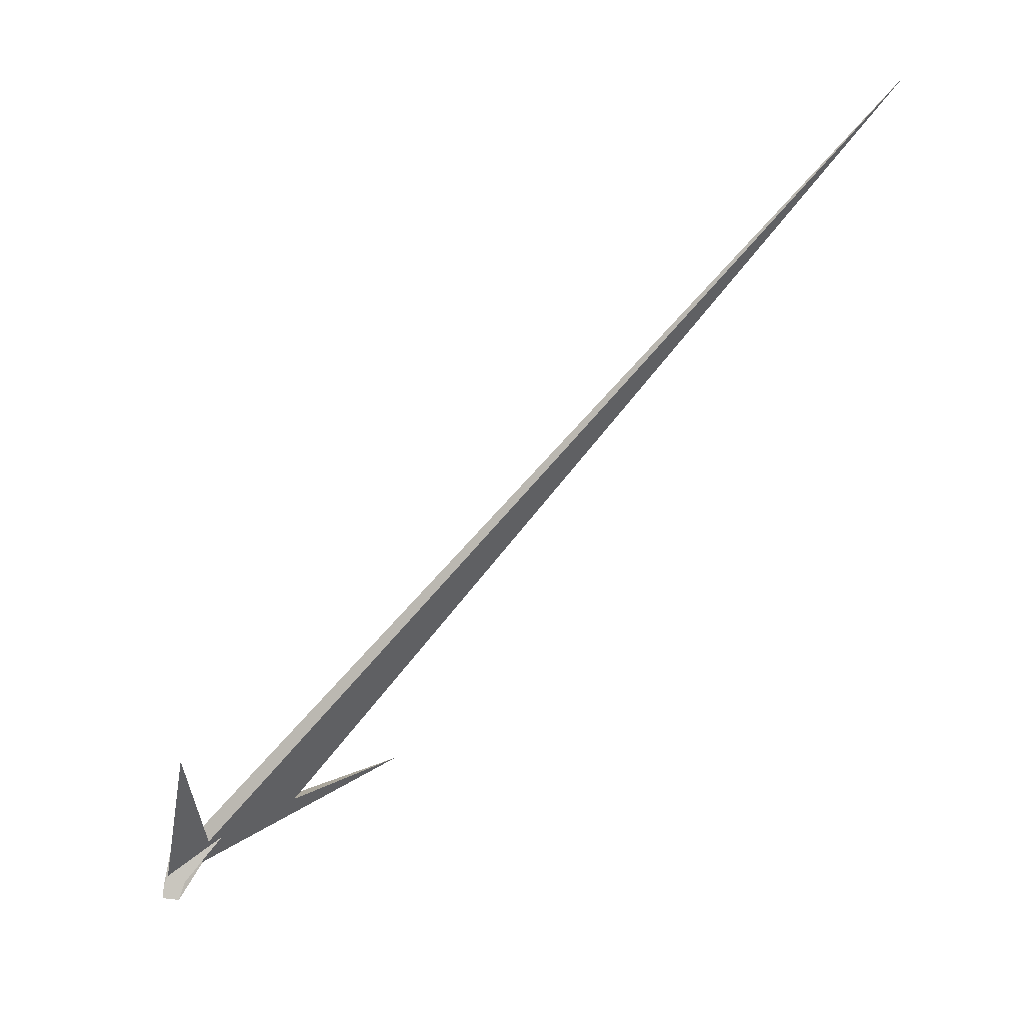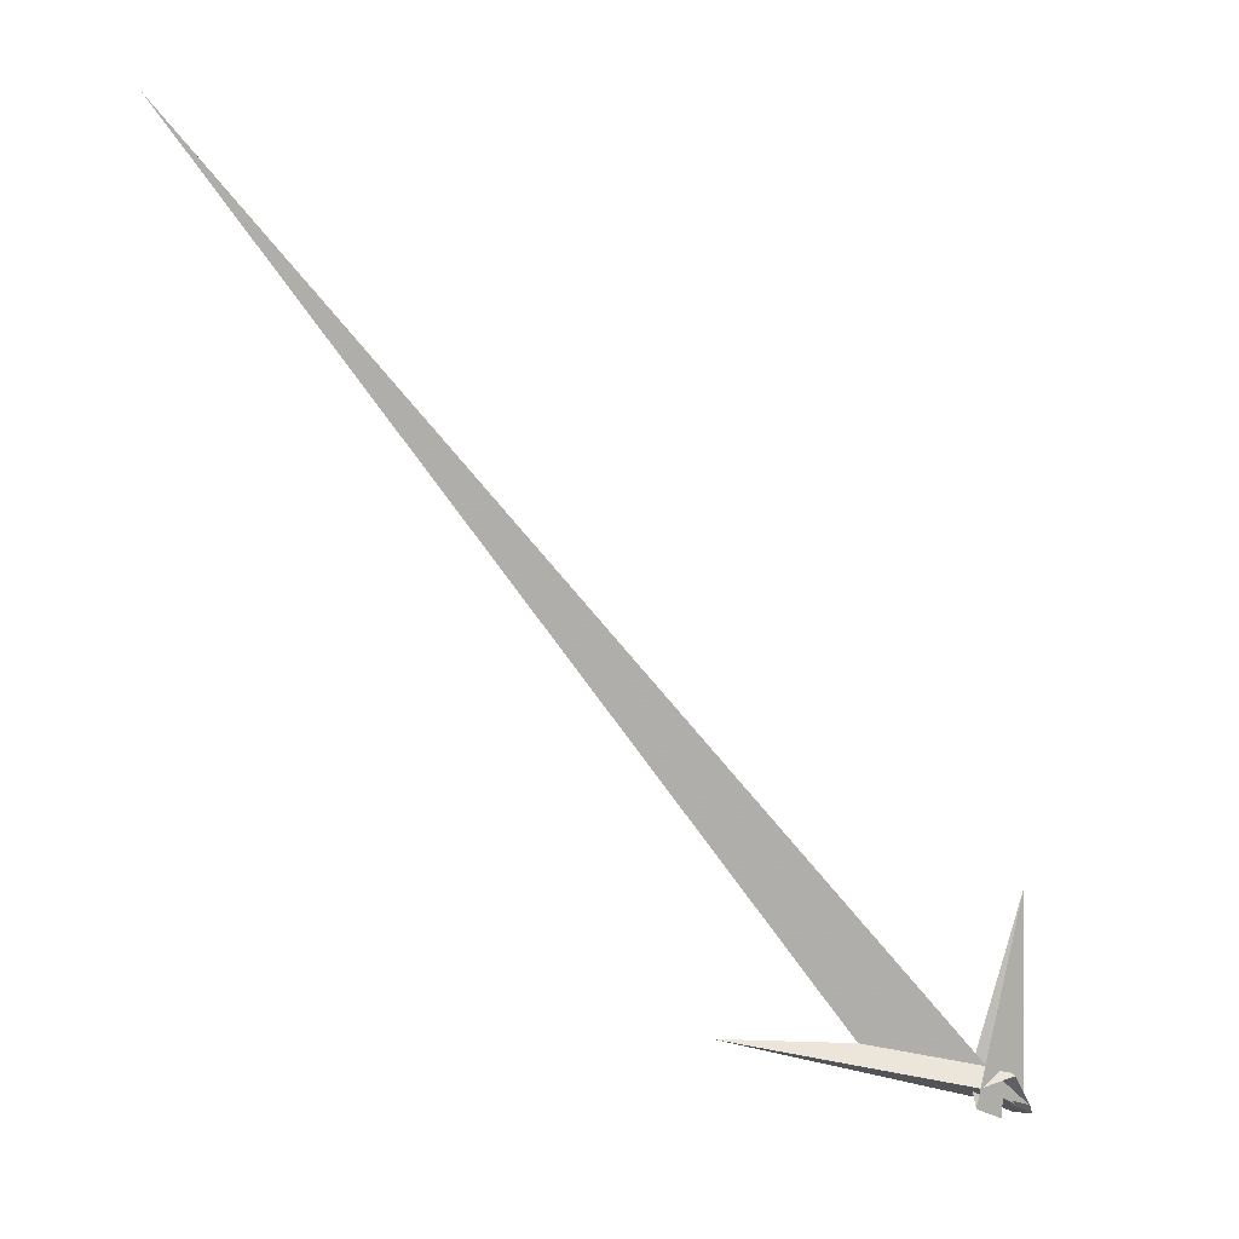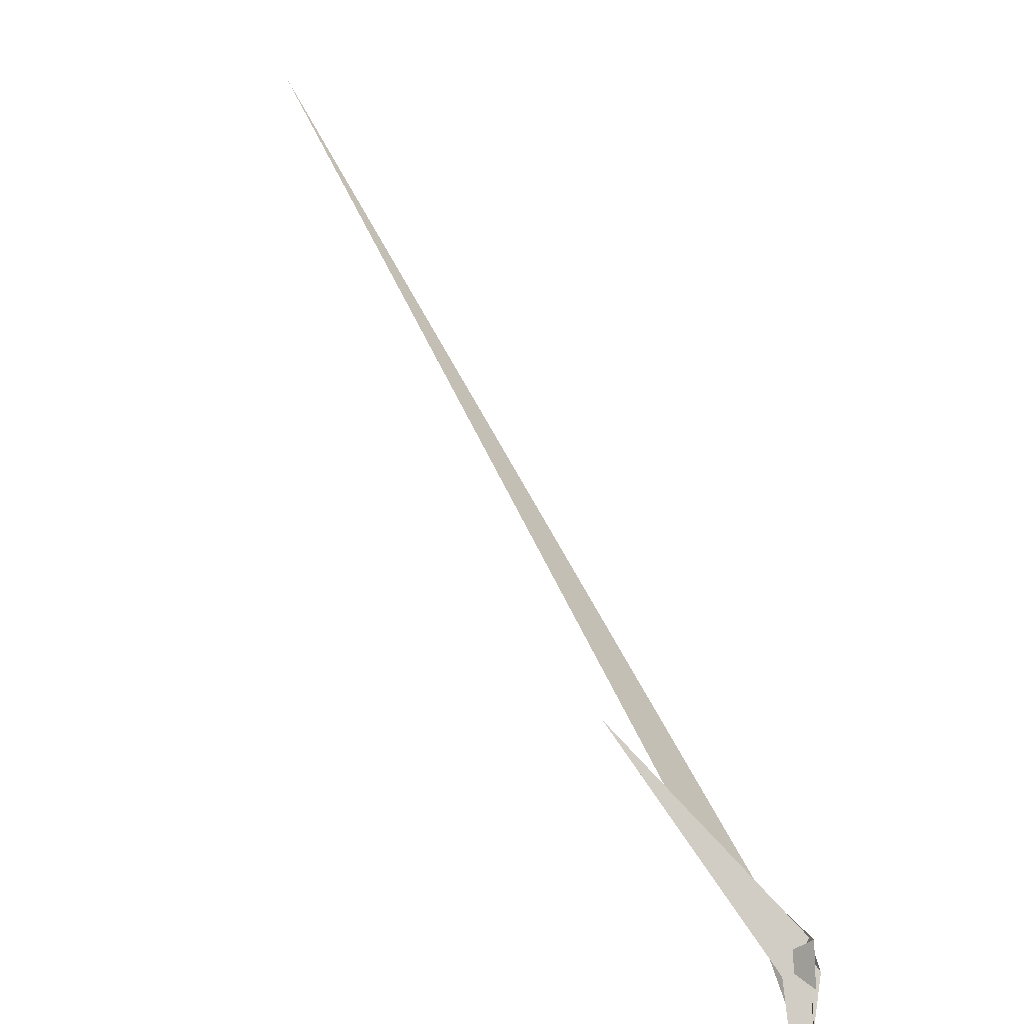
<metadata>
{"format":"obj","ext":"obj","renderer":"f3d","projection":"perspective","resolution":1024,"background":"white","views":[{"elev":23.0,"azim":-161.2,"up":"+Y"},{"elev":26.1,"azim":45.0,"up":"+Y"},{"elev":32.2,"azim":13.4,"up":"+Z"}]}
</metadata>
<code>
v -13.98 9.061 -15.1
v -32.41 5.006 -7.623
v -14.05 9.756 -15.36
v -30.8 -2.194 -5.214
v 23.65 13.92 -28.98
v 14.13 17.05 -27.24
v 7.756 -19.06 -10.58
v 16.79 -17.13 -14.22
v 9.612 2.362 -19.85
v 3.03 3.032 -18.04
v 23.73 -41.76 -6.431
v -9.335 25.01 -9.762
v 21.92 -35.25 -54.93
v -61.94 36.59 22.78
v -11.81 23.56 -9.198
v 24.98 -67.39 -72.05
v 1.306 -72.21 -62.26
v 25.9 -49.33 -63.78
v 3.322 -56.39 -55.63
v -11.61 26.21 -8.02
v -51.15 224.1 -121.7
v -18.58 -2.995 -21.1
v 7.224 11.99 22.32
v -3.24 18.76 2.317
v -6.445 -14.78 2.821
v -7.958 -0.5812 -2.532
v -7.833 -0.05497 -2.406
v 14.26 -8.268 38.69
v -254.6 71.06 248.4
v -134.7 50.74 100.5
v -16.86 -29.78 -6.381
v -13.85 -29.13 -10.84
v -4.117 -31.41 -22.44
v -988.2 1218 503.5
v 6.95 17.78 -15.17
v -51.42 32.07 27.81
v 7.113 17.19 -11.69
v 4.78 -50.65 -41.82
v -6.069 -15.86 1.454
v 21.29 -33.05 -33.72
v 11.24 2.587 -21.48
v 4.893 -48.85 -41.03
v 8.785 11.28 -22.19
v -1.99 -42.3 -38.24
f 1 2 4 11 8 7 9 5 6 10 3
f 1 2 13 18 16 17 19 14 15 20 12
f 1 3 22 21 28 25 23 24 26 27 12
f 2 4 33 32 31 29 30 34 22 21 13
f 5 6 35 37 15 14 36 30 29 23 24
f 7 8 40 38 16 17 31 29 23 25 39
f 5 9 41 18 16 38 42 33 32 26 24
f 6 10 44 19 17 31 32 26 27 43 35
f 7 9 41 43 27 12 20 34 30 36 39
f 4 11 28 25 39 36 14 19 44 42 33
f 8 11 28 21 13 18 41 43 35 37 40
f 3 10 44 42 38 40 37 15 20 34 22

</code>
